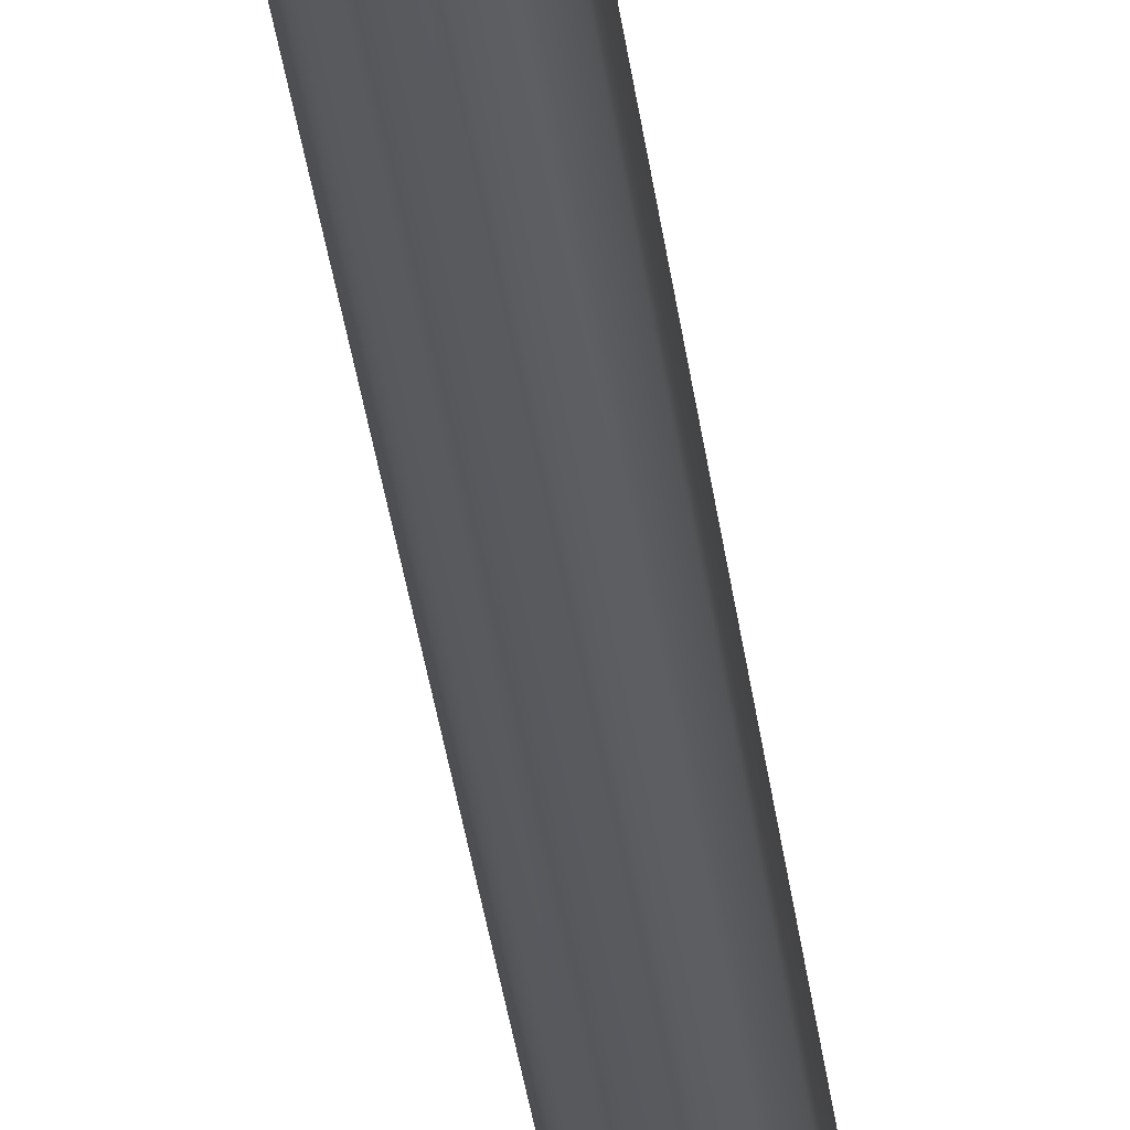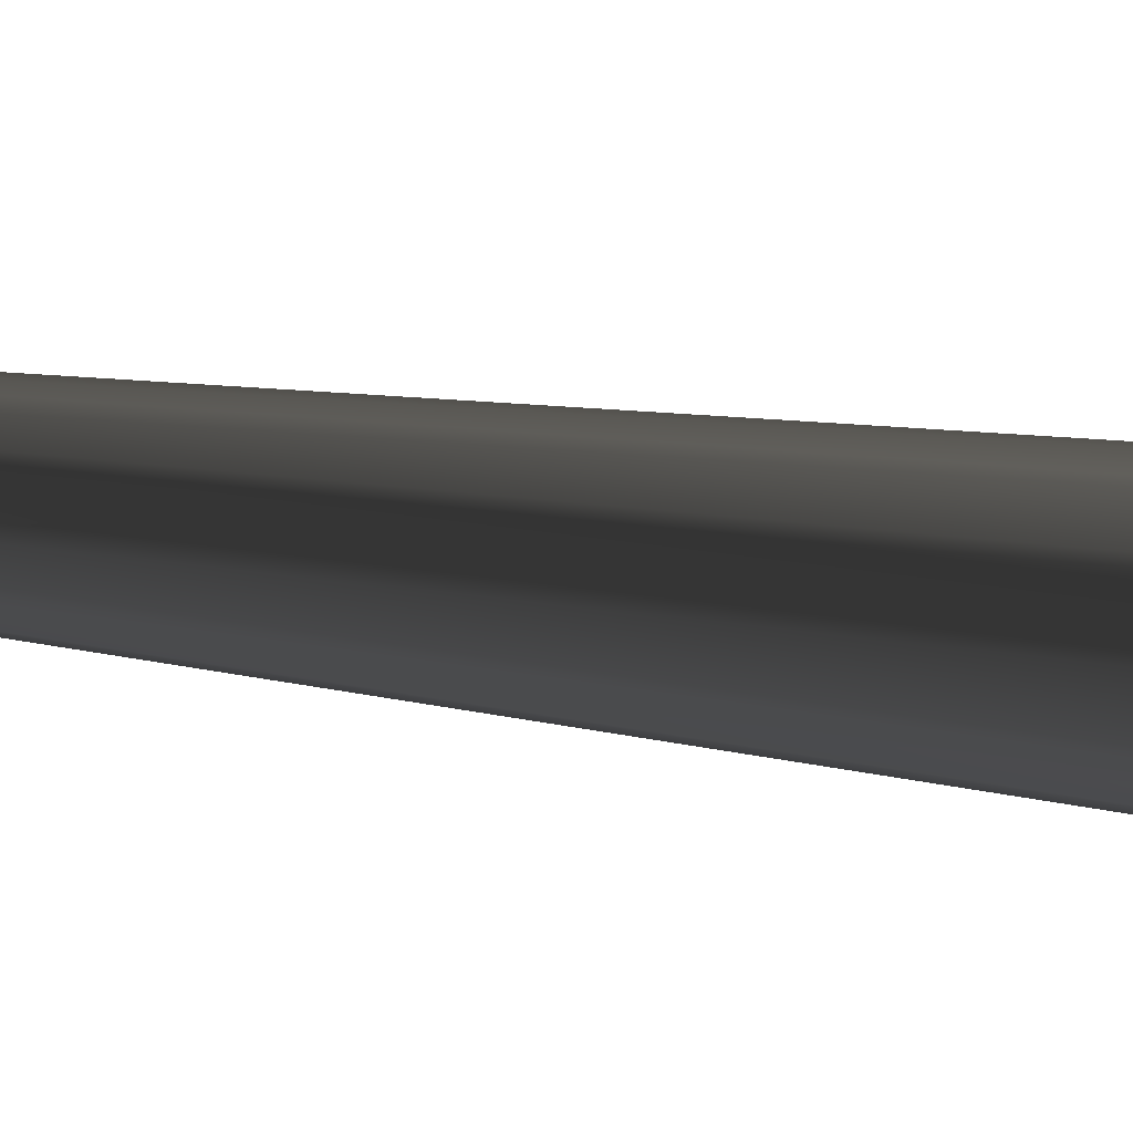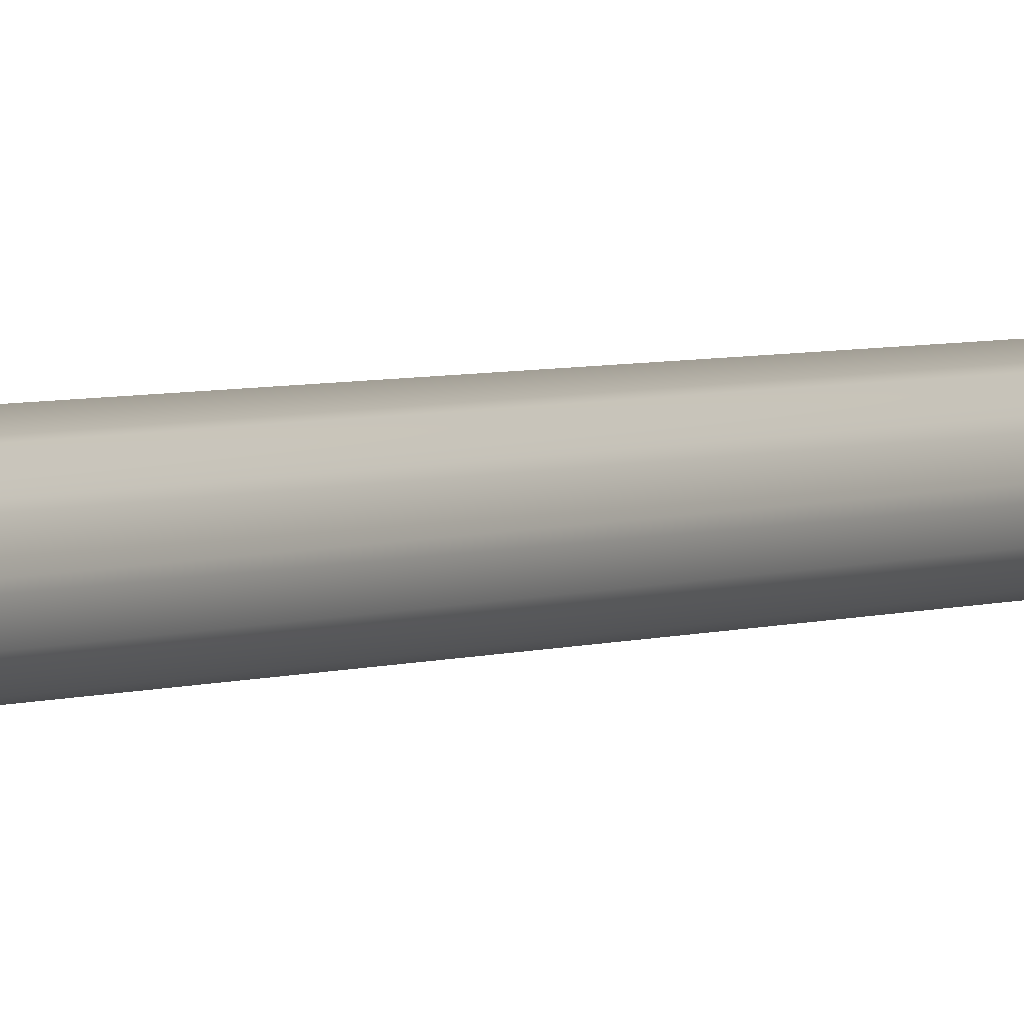
<metadata>
{"format":"obj","ext":"obj","renderer":"f3d","projection":"perspective","resolution":1024,"background":"white","views":[{"elev":-69.2,"azim":11.4,"up":"+Z"},{"elev":3.5,"azim":-29.3,"up":"+Z"},{"elev":13.9,"azim":70.9,"up":"+Z"}]}
</metadata>
<code>
g Light.001
v 0.01642 2.335 -0.009983
v -0.01865 2.335 -0.0006404
v -0.01612 2.335 -0.01003
v 0.01893 2.335 -0.0005849
v -0.01615 2.335 0.008757
v 0.0164 2.335 0.008805
v 0.05523 0.07424 -0.0005313
v -0.04761 0.07424 0.02686
v -0.05495 0.07424 -0.0006941
v 0.04781 0.07424 0.027
v 0.09153 0.05277 -0.0004777
v -0.07907 0.05277 0.04496
v -0.09125 0.05277 -0.0007477
v 0.07922 0.05277 0.0452
v 0.07563 0.0003445 -0.0005012
v -0.06529 0.0003445 0.03704
v -0.07535 0.0003445 -0.0007243
v 0.06557 0.0003445 -0.03826
v 0.06546 0.0003445 0.03723
v -0.0377 0.0003445 0.06471
v -0.04567 0.05277 0.07846
v -0.02748 0.07424 0.04705
v -0.009279 2.335 0.01564
v 0.009509 2.335 0.01567
v 0.02761 0.07424 0.04714
v 0.04572 0.05277 0.0786
v 0.03779 0.0003445 0.06482
v 2.758e-05 0.0003445 0.07488
v 4.132e-06 0.05277 0.09078
v 5.754e-05 0.07424 0.05448
v 0.0001109 2.335 0.01818
v 0.06557 0.0003445 -0.03826
v 0.07563 0.0003445 -0.0005012
v 0.09153 0.05277 -0.0004777
v 0.07935 0.05277 -0.04619
v 0.05523 0.07424 -0.0005313
v 0.04789 0.07424 -0.02809
v 0.01893 2.335 -0.0005849
v 0.01642 2.335 -0.009983
v 0.03798 0.0003445 -0.06593
v 0.04595 0.05277 -0.07969
v 0.02775 0.07424 -0.04828
v -0.06518 0.0003445 -0.03845
v -0.07535 0.0003445 -0.0007243
v 0.009557 2.335 -0.01687
v -0.01612 2.335 -0.01003
v -0.07894 0.05277 -0.04642
v -0.09125 0.05277 -0.0007477
v -0.04753 0.07424 -0.02823
v -0.05495 0.07424 -0.0006941
v -0.01865 2.335 -0.0006404
v -0.009231 2.335 -0.0169
v -0.02733 0.07424 -0.04836
v -0.04544 0.05277 -0.07983
v -0.03751 0.0003445 -0.06604
v 0.0001665 2.335 -0.0194
v 0.0002203 0.07424 -0.0557
v 0.0002742 0.05277 -0.092
v 0.0002506 0.0003445 -0.0761
g Light.001_0
f 3 2 1
f 2 4 1
f 2 5 4
f 5 6 4
f 4 6 7
f 5 2 8
f 2 9 8
f 6 10 7
f 7 10 11
f 8 9 12
f 9 13 12
f 10 14 11
f 11 14 15
f 12 13 16
f 13 17 16
f 15 16 17
f 18 15 17
f 15 19 16
f 14 19 15
f 12 16 20
f 19 20 16
f 8 12 21
f 21 12 20
f 22 8 21
f 5 8 22
f 23 5 22
f 5 23 6
f 23 24 6
f 6 24 10
f 10 25 14
f 24 25 10
f 14 26 19
f 25 26 14
f 19 27 20
f 26 27 19
f 21 20 28
f 27 28 20
f 29 21 28
f 29 28 27
f 22 21 29
f 26 29 27
f 30 22 29
f 30 29 26
f 23 22 30
f 25 30 26
f 23 31 24
f 31 23 30
f 31 30 25
f 24 31 25
f 34 33 32
f 35 34 32
f 36 34 35
f 37 36 35
f 38 36 37
f 39 38 37
f 35 32 40
f 37 35 41
f 41 35 40
f 39 37 42
f 42 37 41
f 40 32 43
f 32 44 43
f 45 39 42
f 46 39 45
f 47 43 44
f 48 47 44
f 49 47 48
f 50 49 48
f 46 49 50
f 51 46 50
f 46 52 49
f 52 46 45
f 49 53 47
f 52 53 49
f 47 54 43
f 53 54 47
f 40 43 55
f 54 55 43
f 45 56 52
f 52 56 53
f 56 45 57
f 56 57 53
f 53 57 54
f 45 42 57
f 57 58 54
f 57 42 58
f 54 58 55
f 42 41 58
f 55 59 40
f 58 59 55
f 41 40 59
f 58 41 59

</code>
